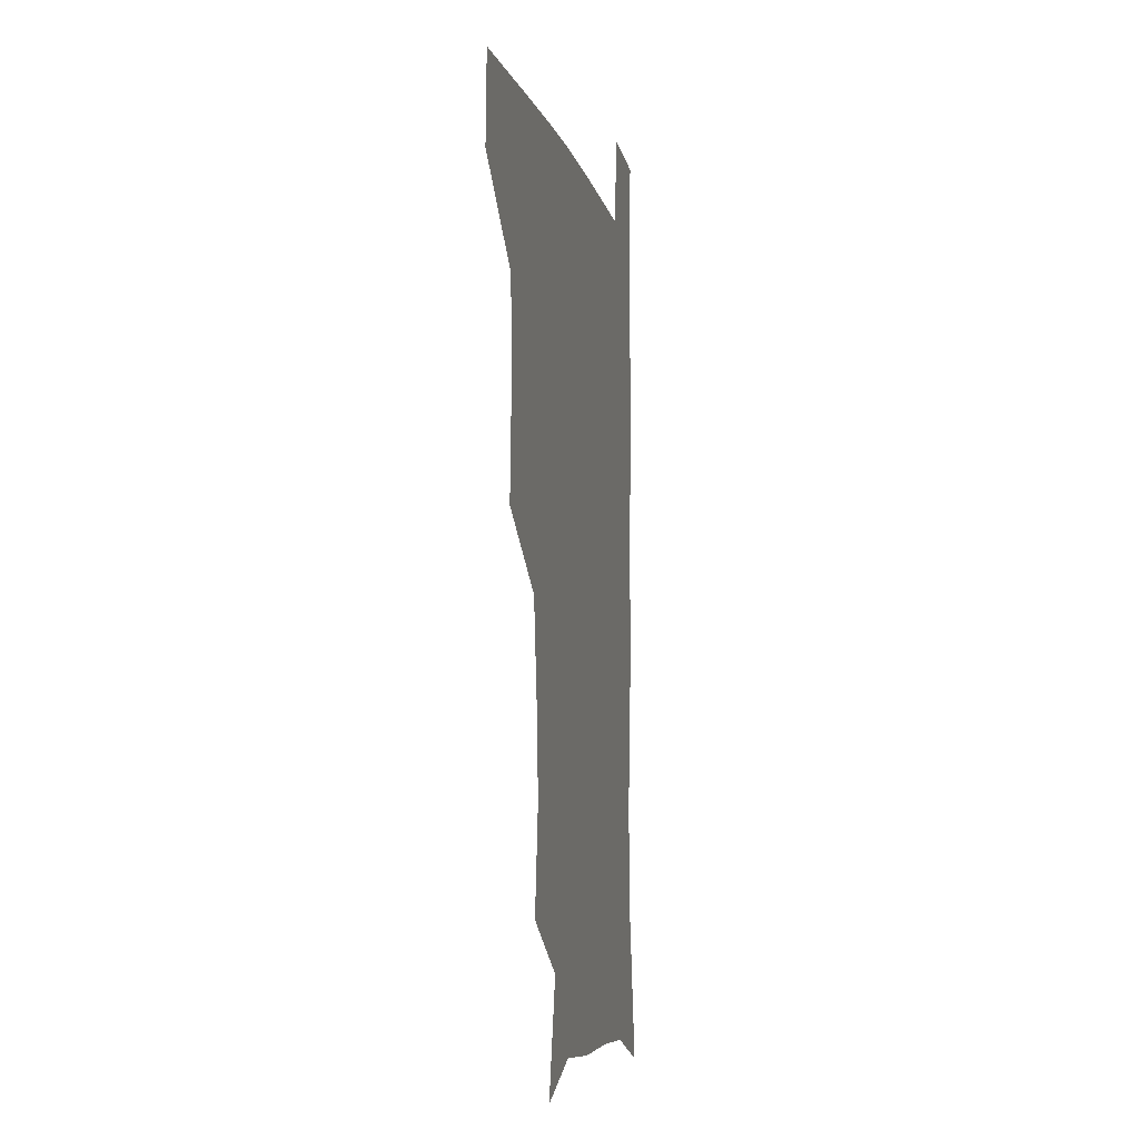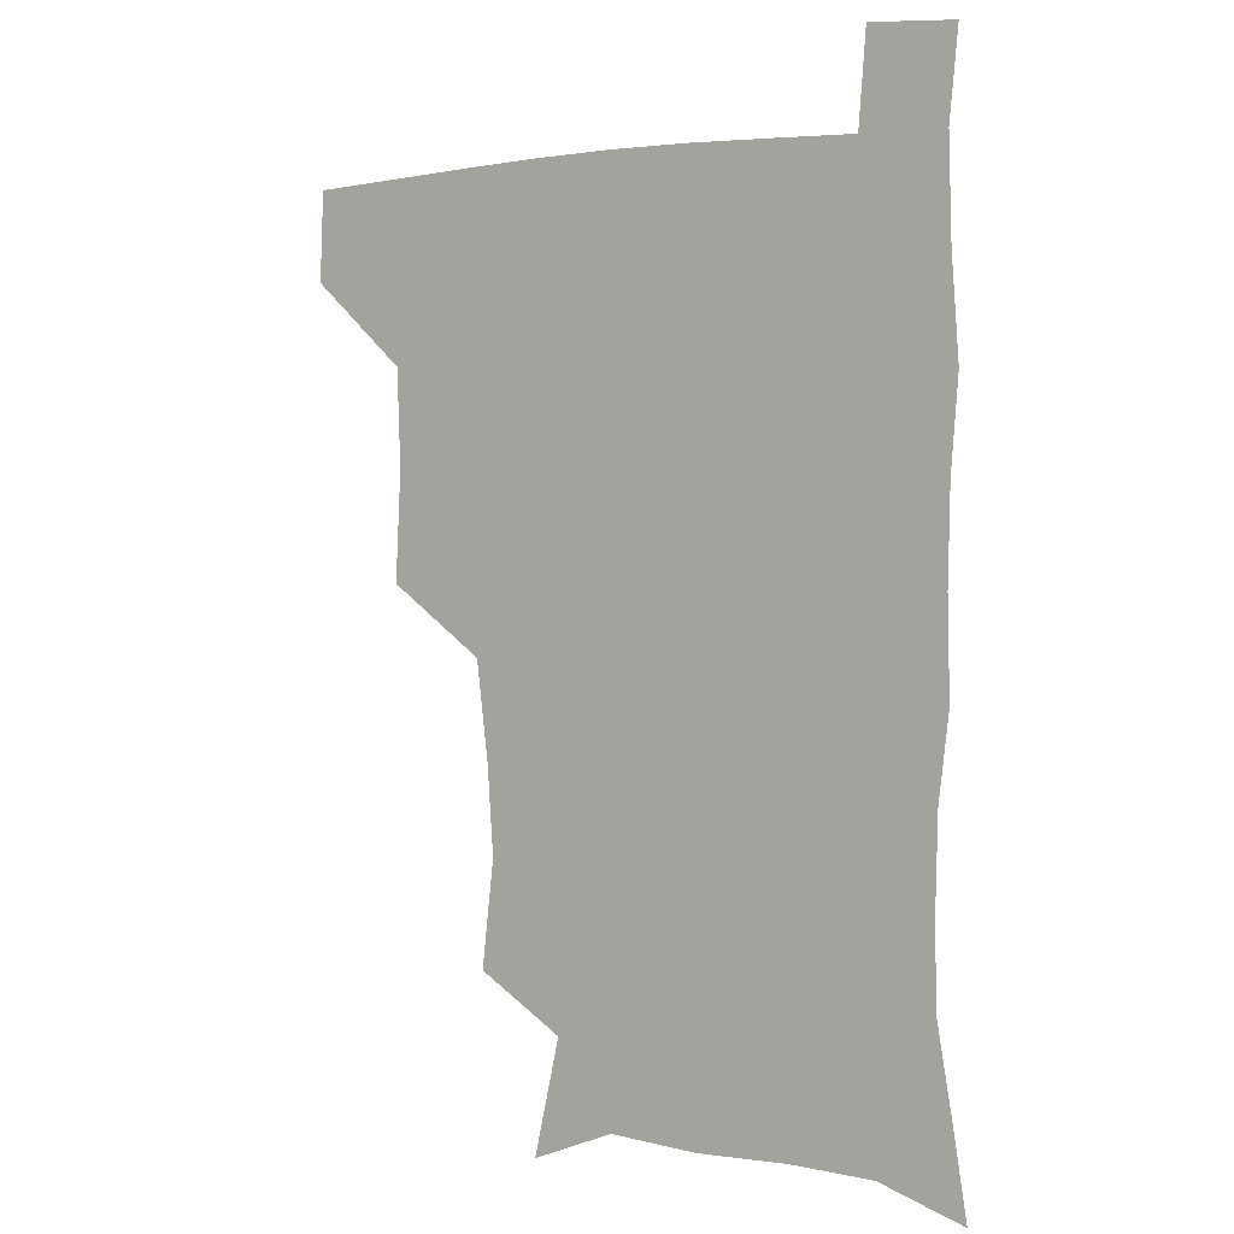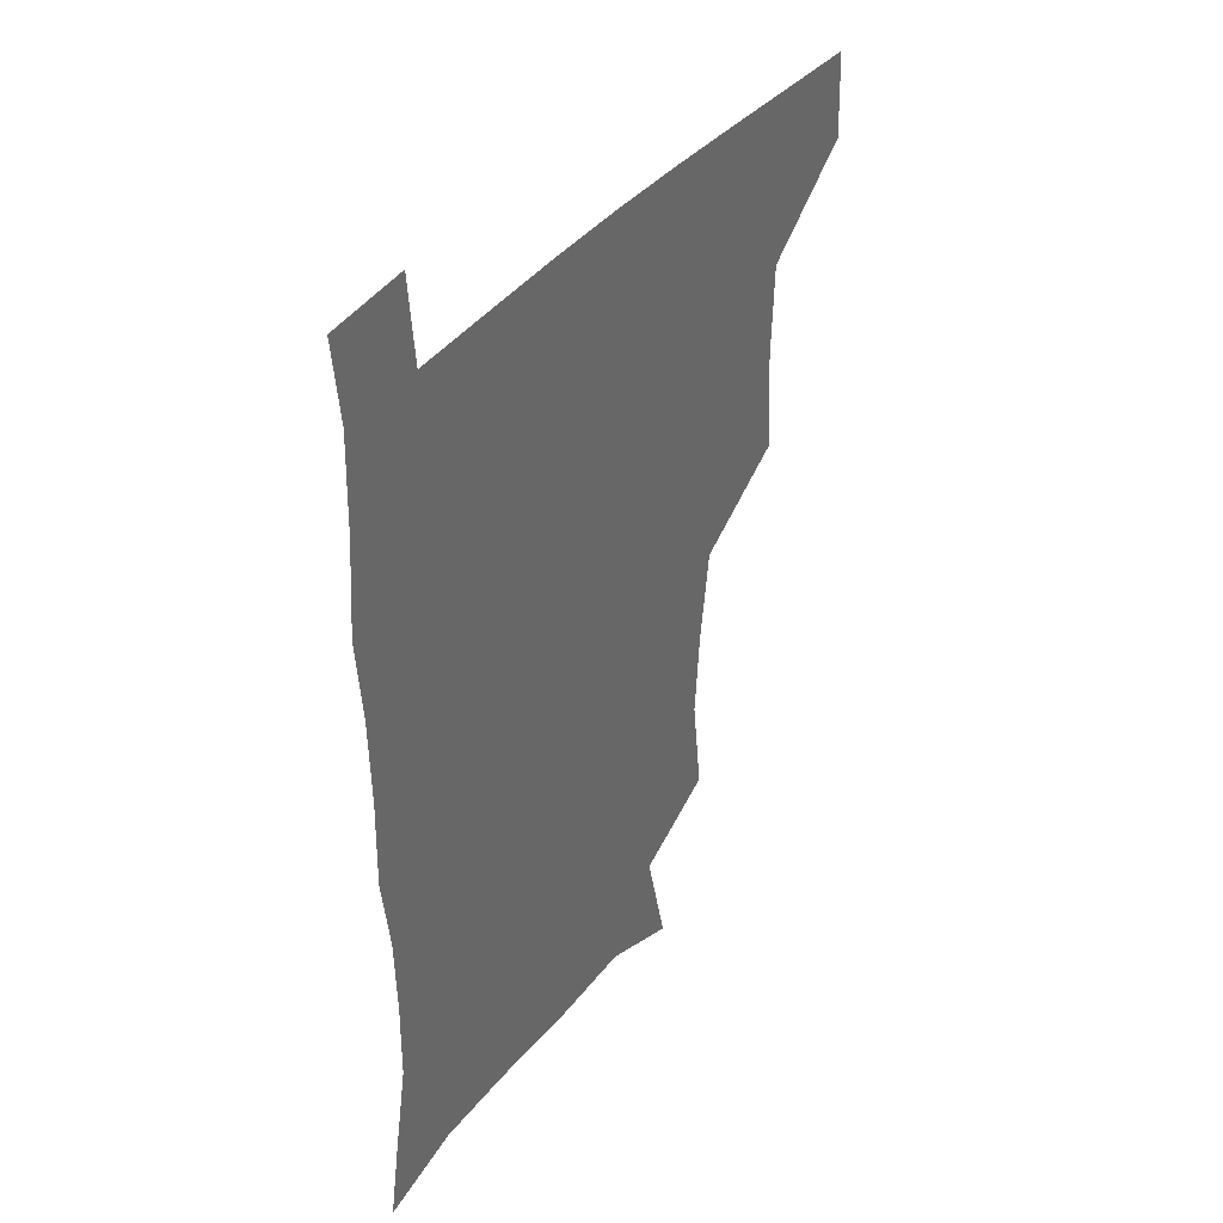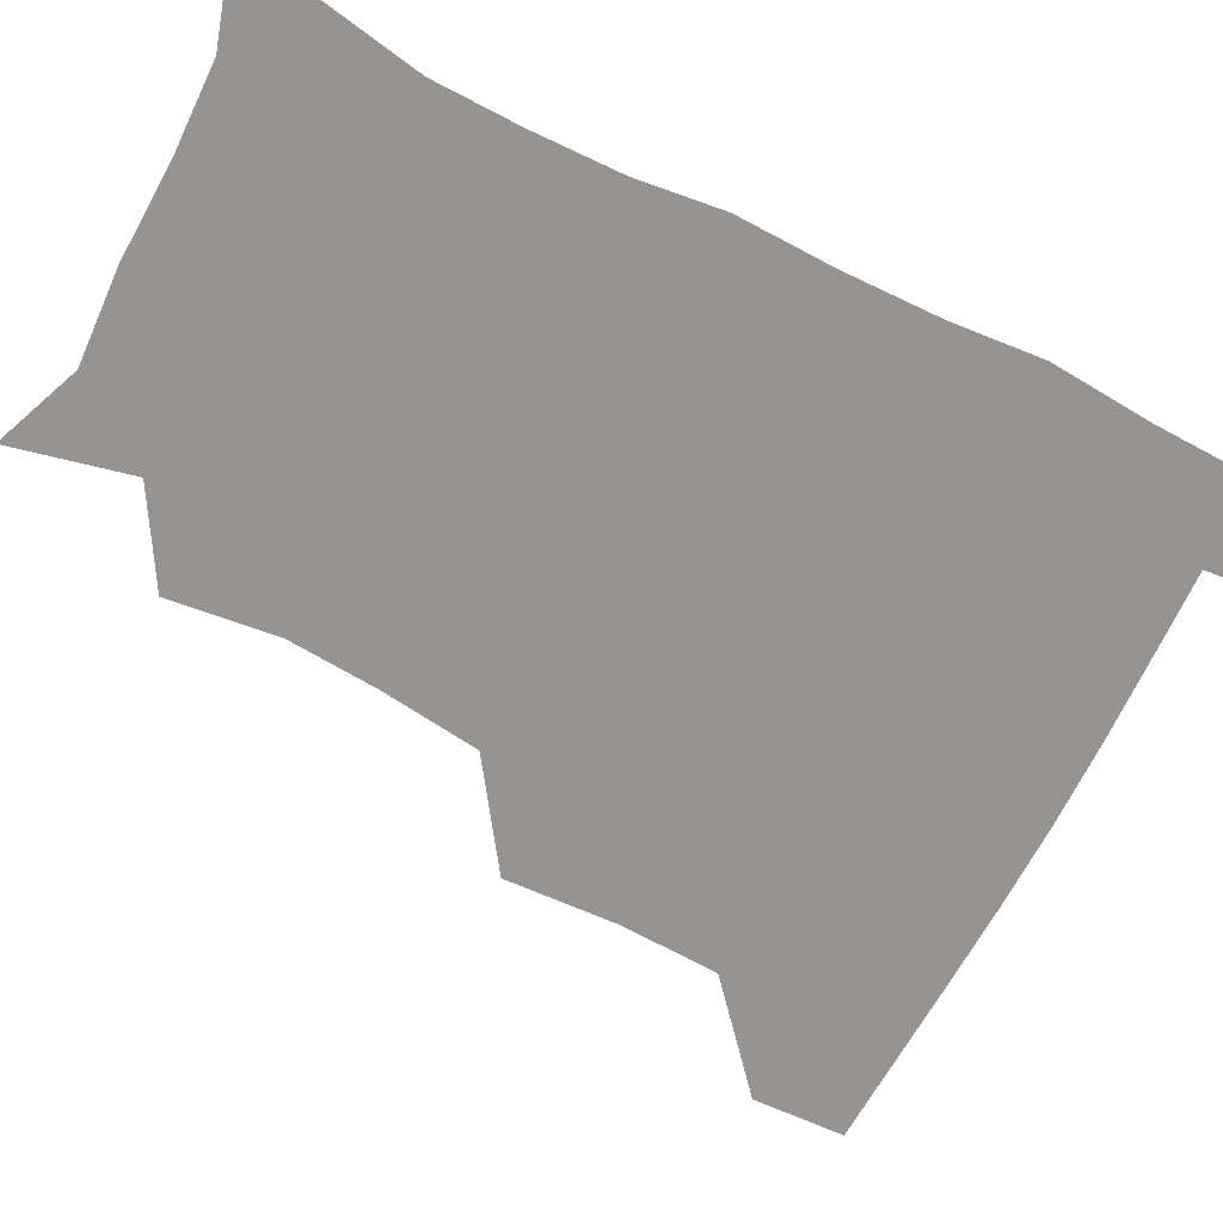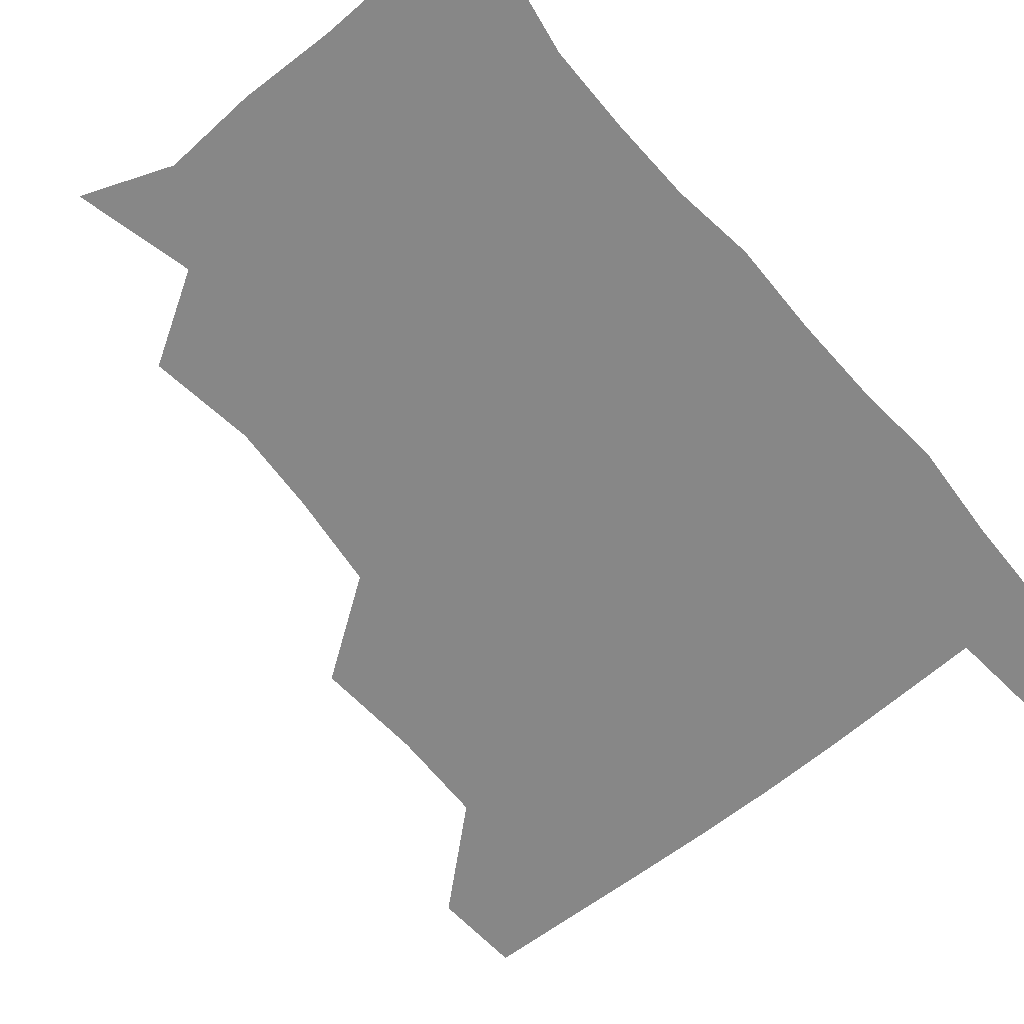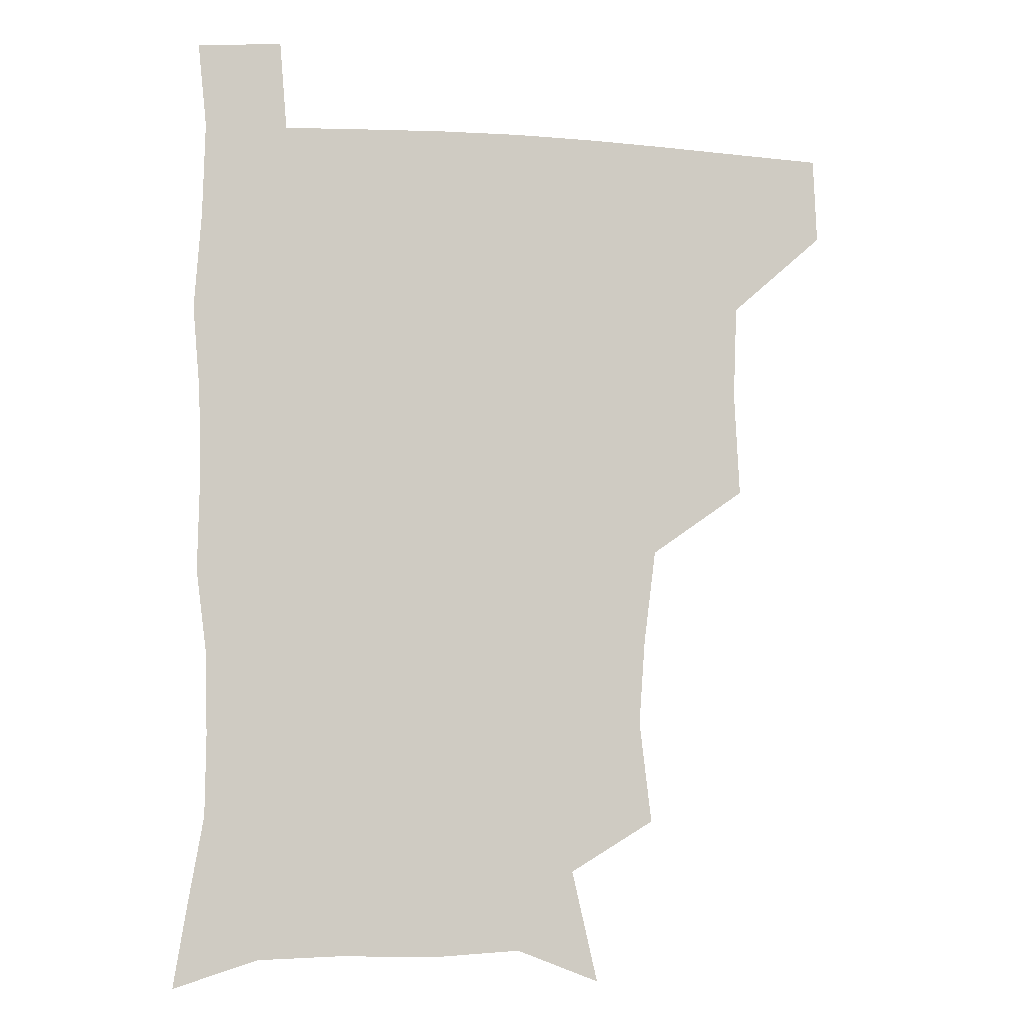
<metadata>
{"format":"obj","ext":"obj","renderer":"f3d","projection":"perspective","resolution":1024,"background":"white","views":[{"elev":-6.4,"azim":-78.5,"up":"+Y"},{"elev":1.5,"azim":35.9,"up":"+Y"},{"elev":40.3,"azim":125.4,"up":"+Y"},{"elev":-67.2,"azim":63.0,"up":"+Z"},{"elev":-62.4,"azim":40.0,"up":"+Z"},{"elev":-6.2,"azim":166.4,"up":"+Y"}]}
</metadata>
<code>
v 480.3 478.9 0
v 481.6 509.6 0
v 513.3 378.7 0
v 515.2 416.2 0
v 513.9 449.5 0
v 513.6 480.5 0
v 512 510.7 0
v 549.4 254.9 0
v 553.7 291.3 0
v 551.5 321.8 0
v 547.3 355.1 0
v 546.1 391.3 0
v 544.4 421.3 0
v 544.5 452.6 0
v 543.3 481.6 0
v 541.5 511.7 0
v 570.6 197 0
v 579.9 236.8 0
v 578.6 269.4 0
v 580.1 305.5 0
v 577.5 333.9 0
v 575.2 364.1 0
v 574.9 396.9 0
v 574.7 426.3 0
v 574.2 454.3 0
v 573.6 481.9 0
v 571 512.5 0
v 600.3 208.7 0
v 605.3 243.8 0
v 604.7 273.9 0
v 604.8 310 0
v 603.5 338.4 0
v 602.8 369.6 0
v 602.4 398.8 0
v 602.3 427.5 0
v 602.2 454.9 0
v 602.2 482.3 0
v 600.2 512.8 0
v 632.3 207 0
v 631.8 246.4 0
v 631.2 278.7 0
v 630.2 310.7 0
v 629.5 342 0
v 629.3 370.3 0
v 629.2 399.8 0
v 629.4 429.6 0
v 630 455.4 0
v 630.5 482.6 0
v 629.5 512.2 0
v 665.1 208.1 0
v 659.5 244.2 0
v 657 277.5 0
v 655.4 310.9 0
v 655.5 340 0
v 656 368.2 0
v 656.5 397 0
v 656.1 427.6 0
v 657.1 455.3 0
v 658.2 483 0
v 659.8 510.9 0
v 695.1 207.3 0
v 686.2 242.8 0
v 682.9 273.9 0
v 682.6 303.5 0
v 682 334.5 0
v 682.8 364 0
v 683.1 394 0
v 683.6 423.9 0
v 685.1 452.5 0
v 685.5 481.9 0
v 688.4 509.6 0
v 690.9 541.2 0
v 725 198.1 0
v 720.3 226.3 0
v 714.7 257.9 0
v 714.3 286.9 0
v 715.2 316.8 0
v 718.7 345.4 0
v 718 378 0
v 718.8 410.1 0
v 721.4 440.9 0
v 718.8 475.1 0
v 717.9 508.7 0
v 720.9 538.4 0
f 5 6 1
f 1 6 2
f 6 7 2
f 11 12 3
f 3 12 4
f 12 13 4
f 4 13 5
f 13 14 5
f 5 14 6
f 14 15 6
f 6 15 7
f 15 16 7
f 18 19 8
f 8 19 9
f 19 20 9
f 9 20 10
f 20 21 10
f 10 21 11
f 21 22 11
f 11 22 12
f 22 23 12
f 12 23 13
f 23 24 13
f 13 24 14
f 24 25 14
f 14 25 15
f 25 26 15
f 15 26 16
f 26 27 16
f 17 28 18
f 28 29 18
f 18 29 19
f 29 30 19
f 19 30 20
f 30 31 20
f 20 31 21
f 31 32 21
f 21 32 22
f 32 33 22
f 22 33 23
f 33 34 23
f 23 34 24
f 34 35 24
f 24 35 25
f 35 36 25
f 25 36 26
f 36 37 26
f 26 37 27
f 37 38 27
f 28 39 29
f 39 40 29
f 29 40 30
f 40 41 30
f 30 41 31
f 41 42 31
f 31 42 32
f 42 43 32
f 32 43 33
f 43 44 33
f 33 44 34
f 44 45 34
f 34 45 35
f 45 46 35
f 35 46 36
f 46 47 36
f 36 47 37
f 47 48 37
f 37 48 38
f 48 49 38
f 39 50 40
f 50 51 40
f 40 51 41
f 51 52 41
f 41 52 42
f 52 53 42
f 42 53 43
f 53 54 43
f 43 54 44
f 54 55 44
f 44 55 45
f 55 56 45
f 45 56 46
f 56 57 46
f 46 57 47
f 57 58 47
f 47 58 48
f 58 59 48
f 48 59 49
f 59 60 49
f 50 61 51
f 61 62 51
f 51 62 52
f 62 63 52
f 52 63 53
f 63 64 53
f 53 64 54
f 64 65 54
f 54 65 55
f 65 66 55
f 55 66 56
f 66 67 56
f 56 67 57
f 67 68 57
f 57 68 58
f 68 69 58
f 58 69 59
f 69 70 59
f 59 70 60
f 70 71 60
f 61 73 62
f 73 74 62
f 62 74 63
f 74 75 63
f 63 75 64
f 75 76 64
f 64 76 65
f 76 77 65
f 65 77 66
f 77 78 66
f 66 78 67
f 78 79 67
f 67 79 68
f 79 80 68
f 68 80 69
f 80 81 69
f 69 81 70
f 81 82 70
f 70 82 71
f 82 83 71
f 71 83 72
f 83 84 72

</code>
